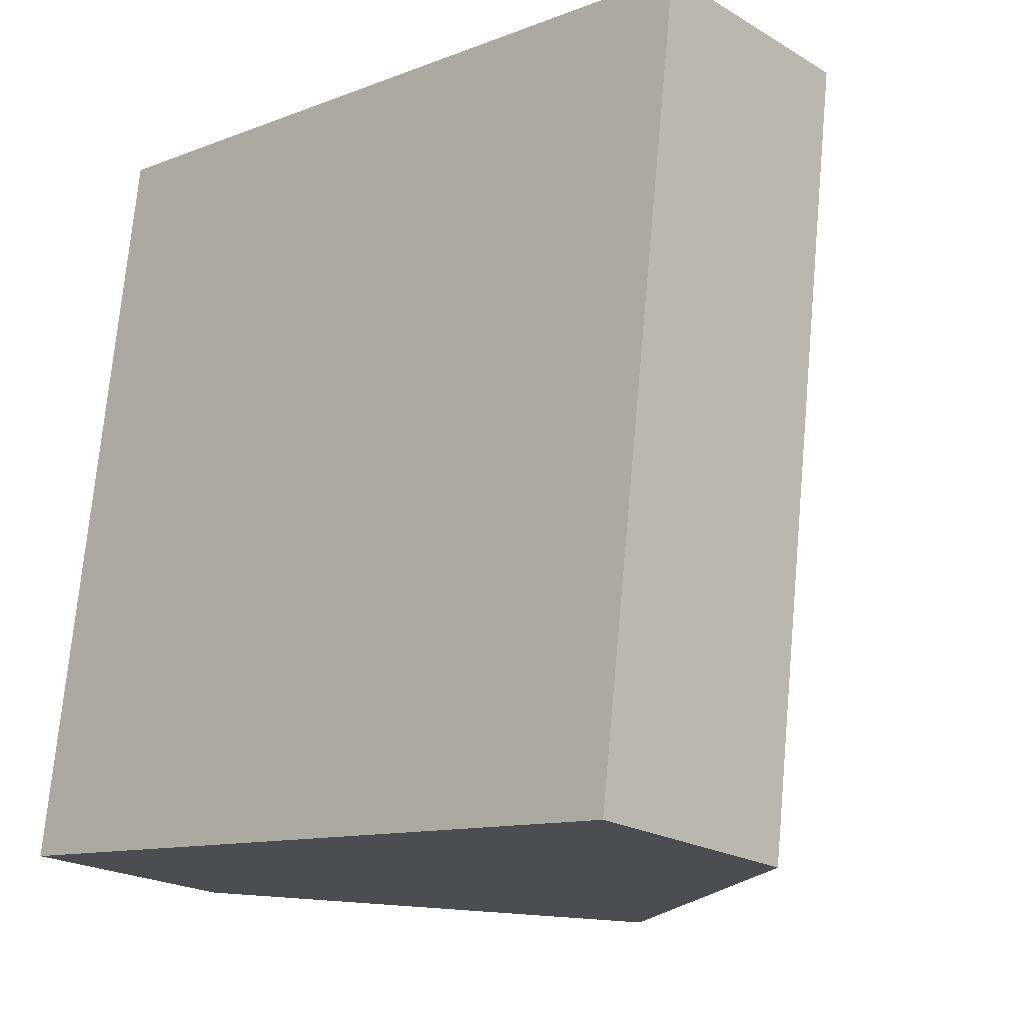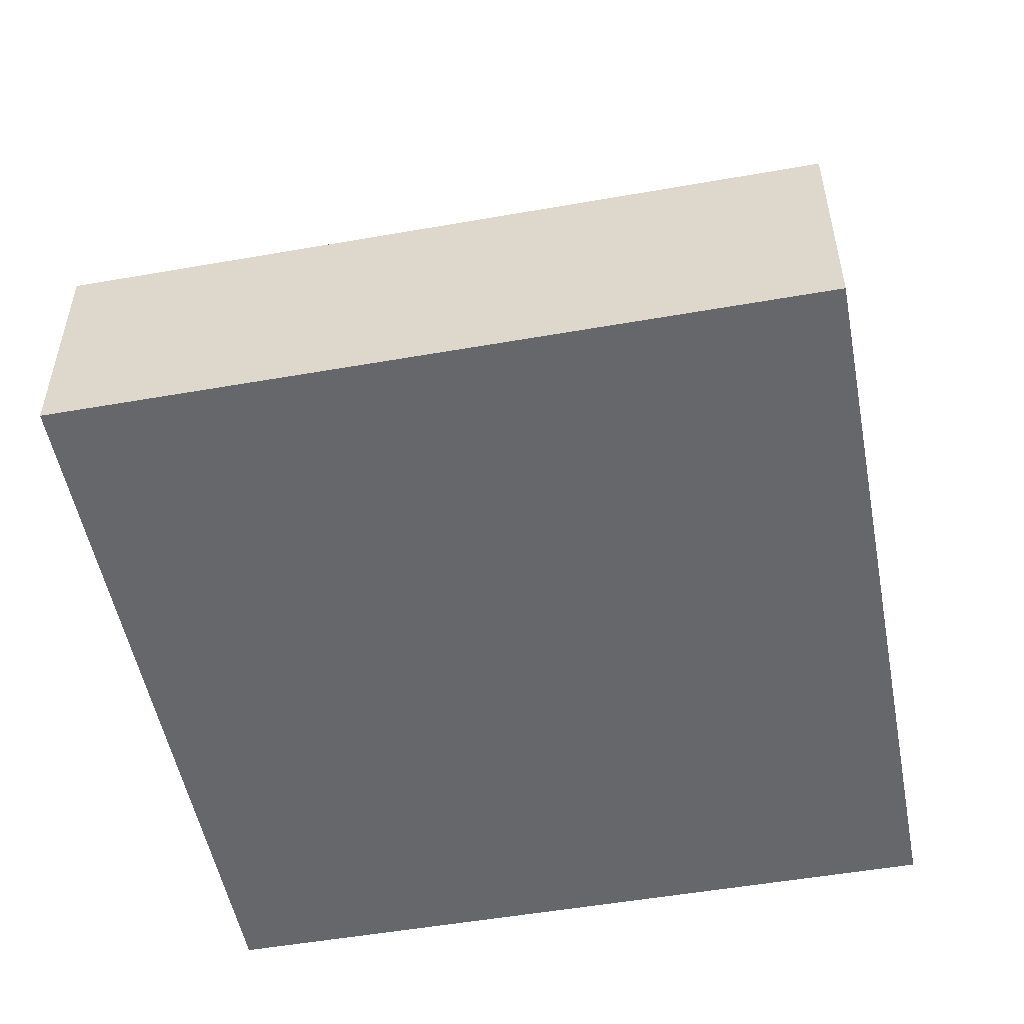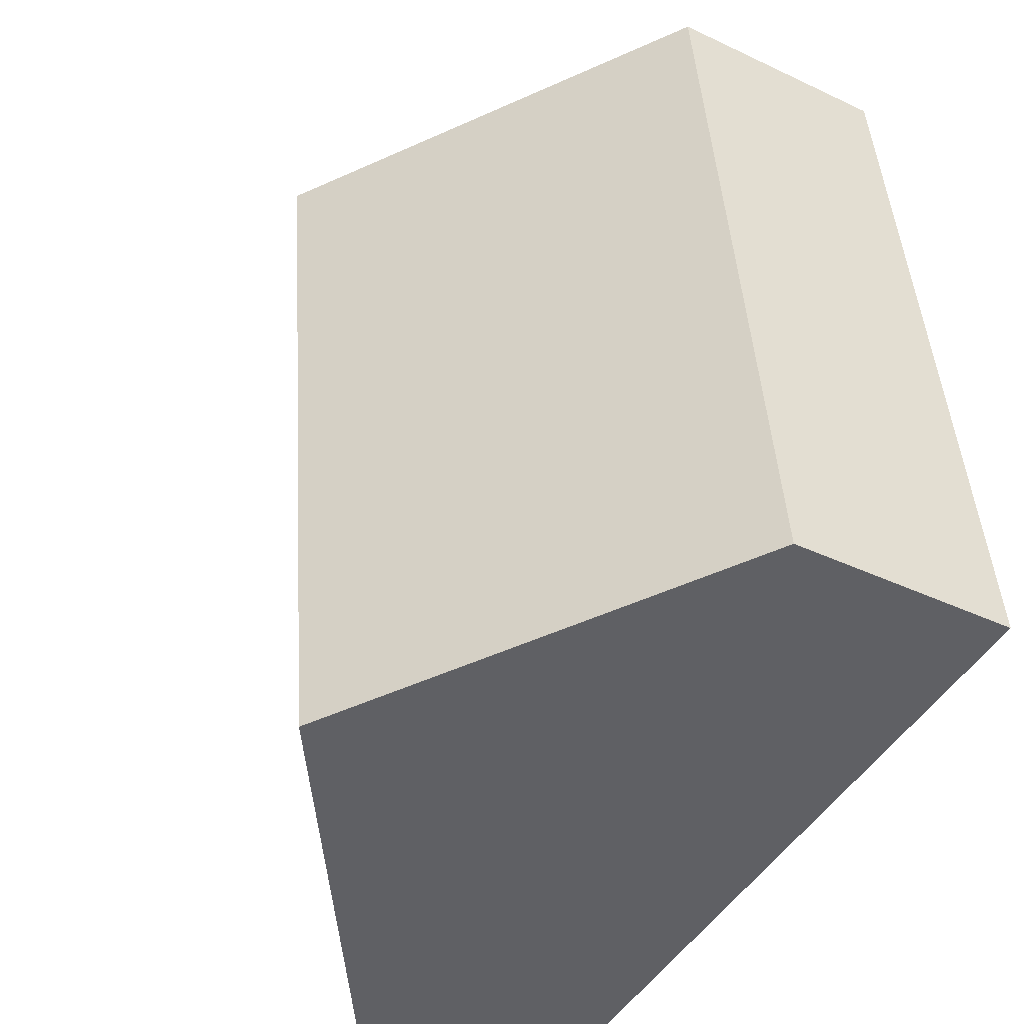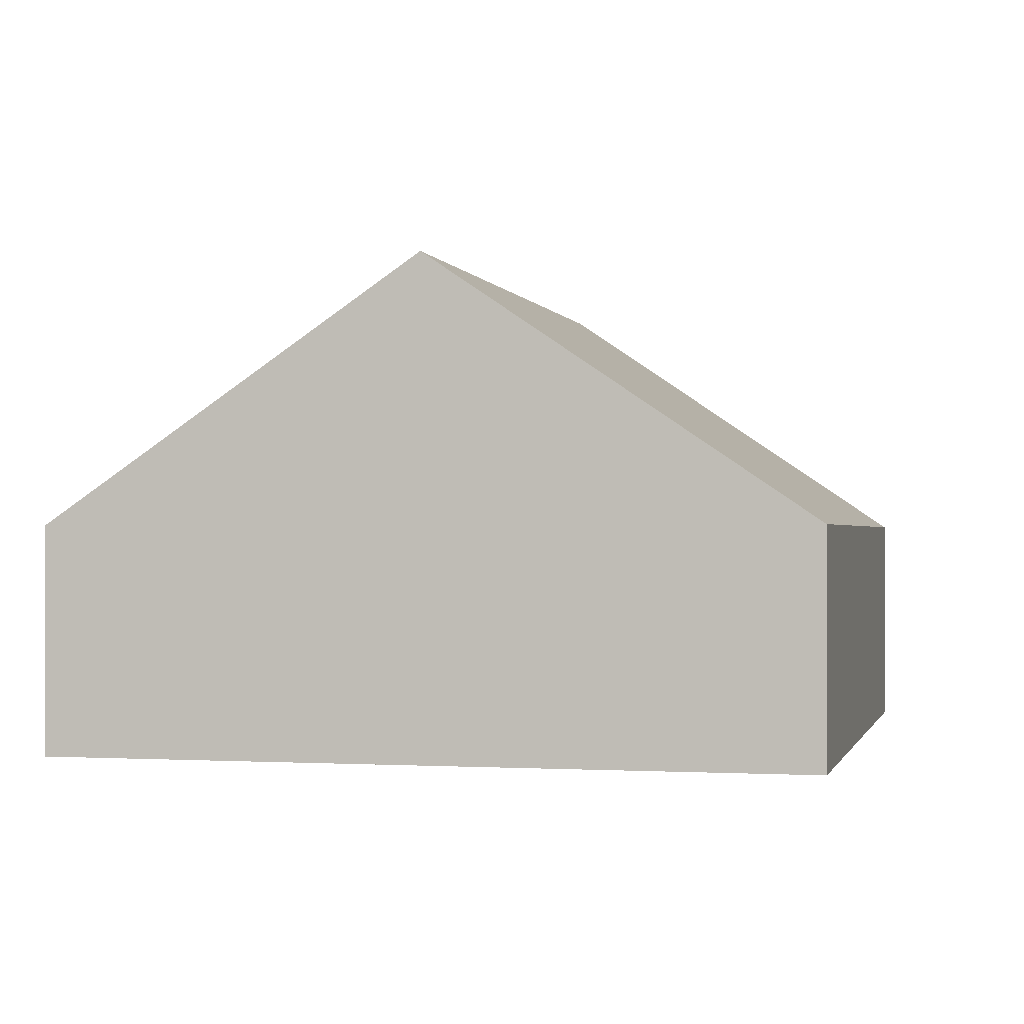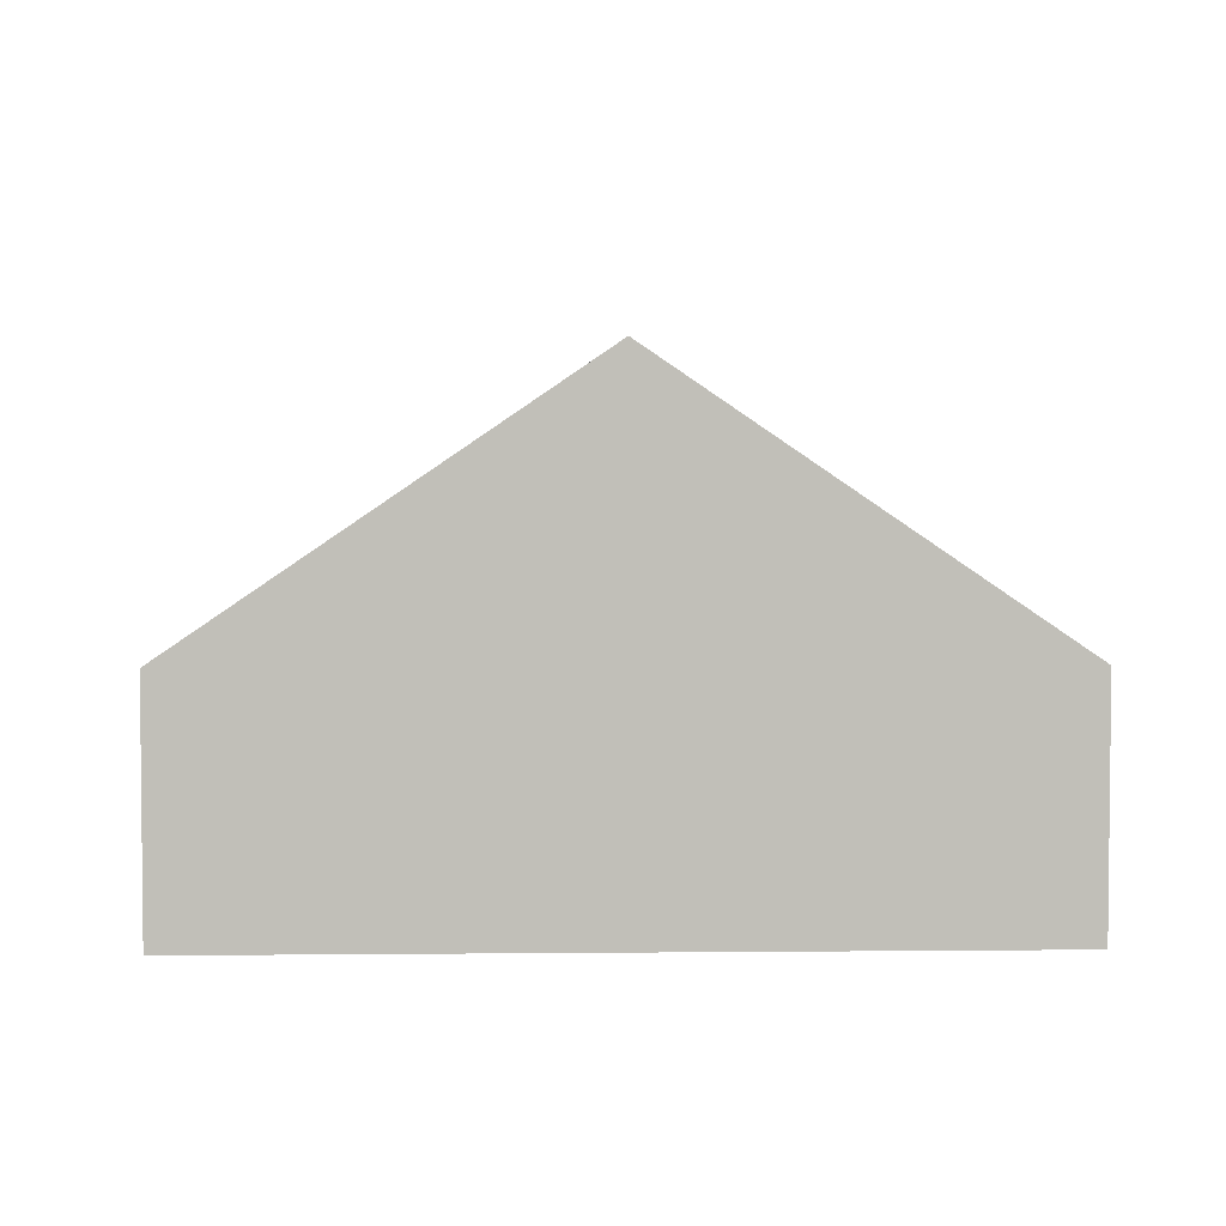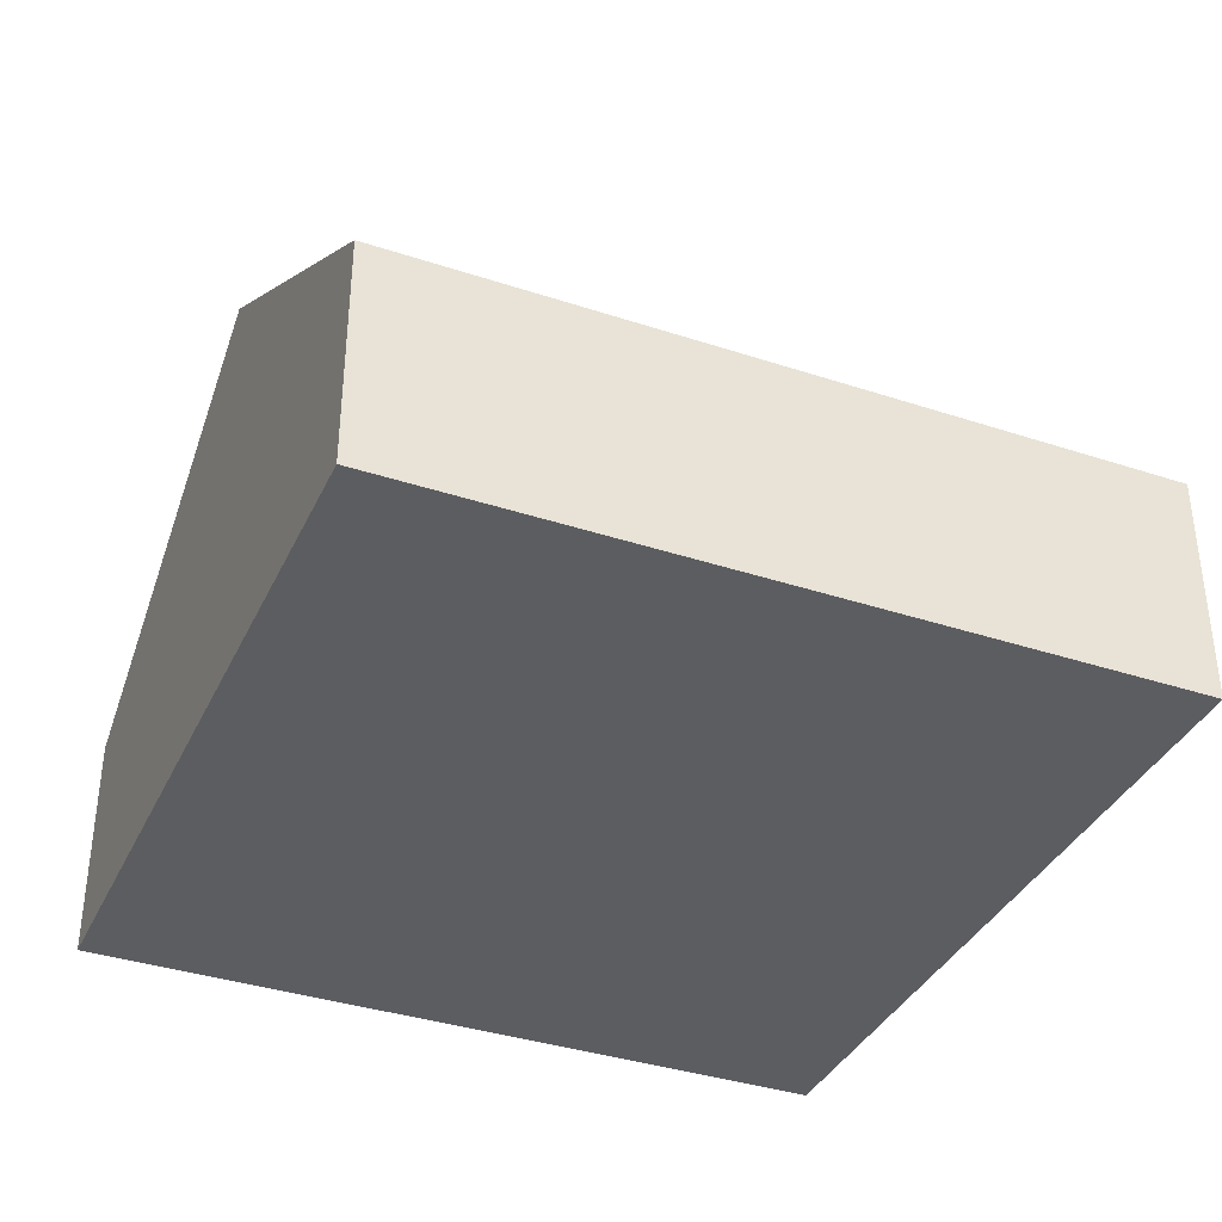
<metadata>
{"format":"obj","ext":"obj","renderer":"f3d","projection":"perspective","resolution":1024,"background":"white","views":[{"elev":-21.5,"azim":43.5,"up":"+Z"},{"elev":-52.0,"azim":108.0,"up":"+Y"},{"elev":-39.3,"azim":-120.6,"up":"+Z"},{"elev":-0.6,"azim":-159.5,"up":"+Y"},{"elev":4.0,"azim":5.4,"up":"+Y"},{"elev":-37.0,"azim":74.2,"up":"+Y"}]}
</metadata>
<code>
v  3.497 1.048 -0.444
v  2.189 2.243 3.246
v  3.938 1.048 3.024
v  1.748 2.243 -0.222
v  0 1.049 6.423e-17
v  0.44 1.048 3.468
v  0 0 0
v  1.748 1.359e-17 -0.222
v  3.497 2.719e-17 -0.444
v  0.44 -2.124e-16 3.468
v  2.189 -1.988e-16 3.246
v  3.938 -1.852e-16 3.024
g defaultobject
f 1 2 3
f 2 1 4
f 5 2 4
f 2 5 6
f 4 7 5
f 7 4 1
f 7 1 8
f 8 1 9
f 7 6 5
f 6 7 10
f 10 2 6
f 2 10 11
f 2 11 3
f 3 11 12
f 12 1 3
f 1 12 9
f 8 10 7
f 10 8 9
f 10 9 12
f 10 12 11

</code>
